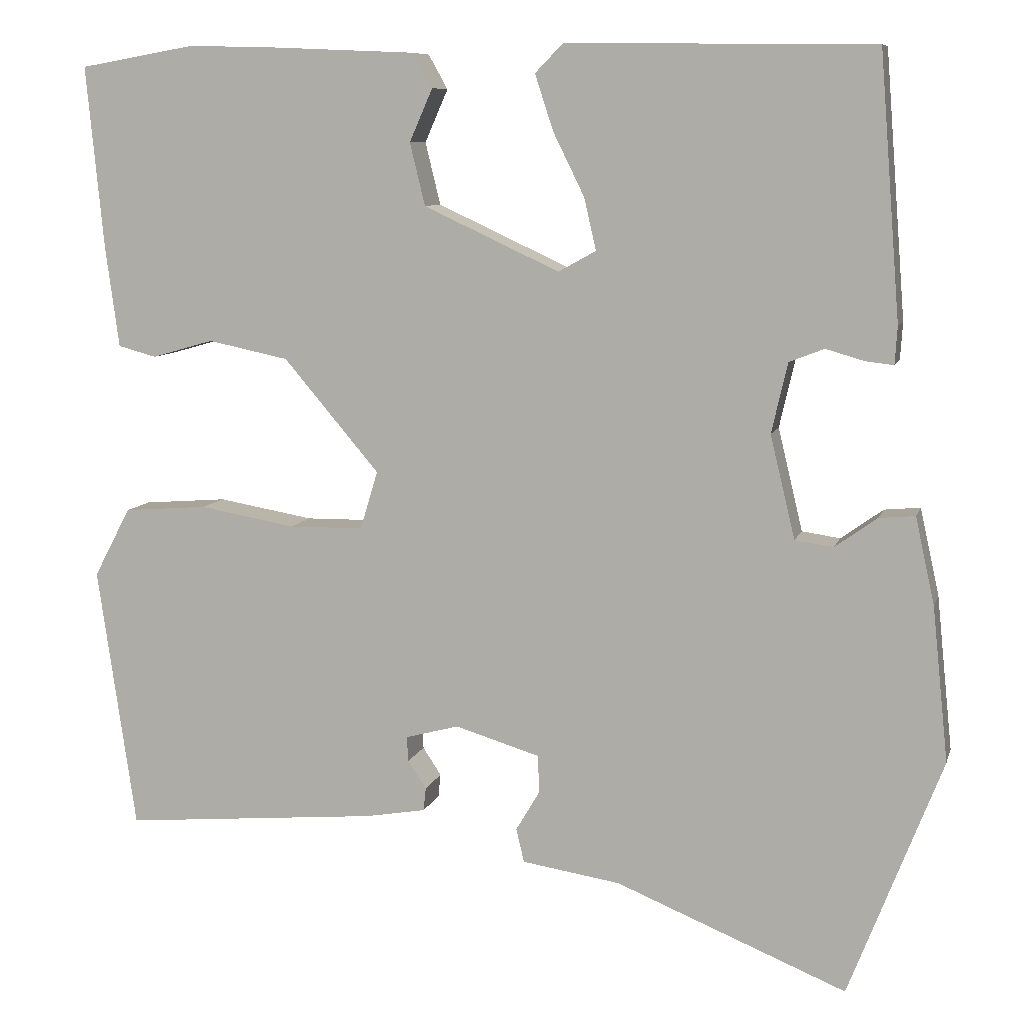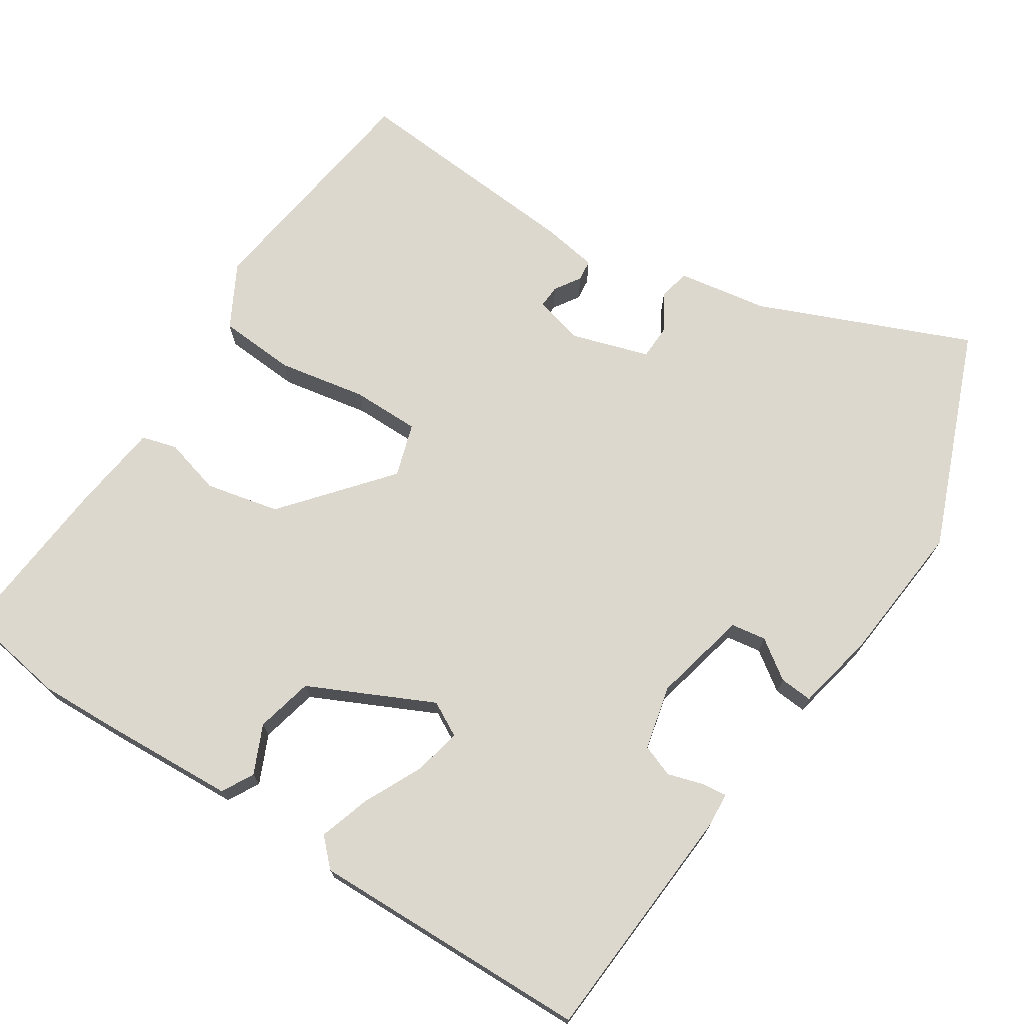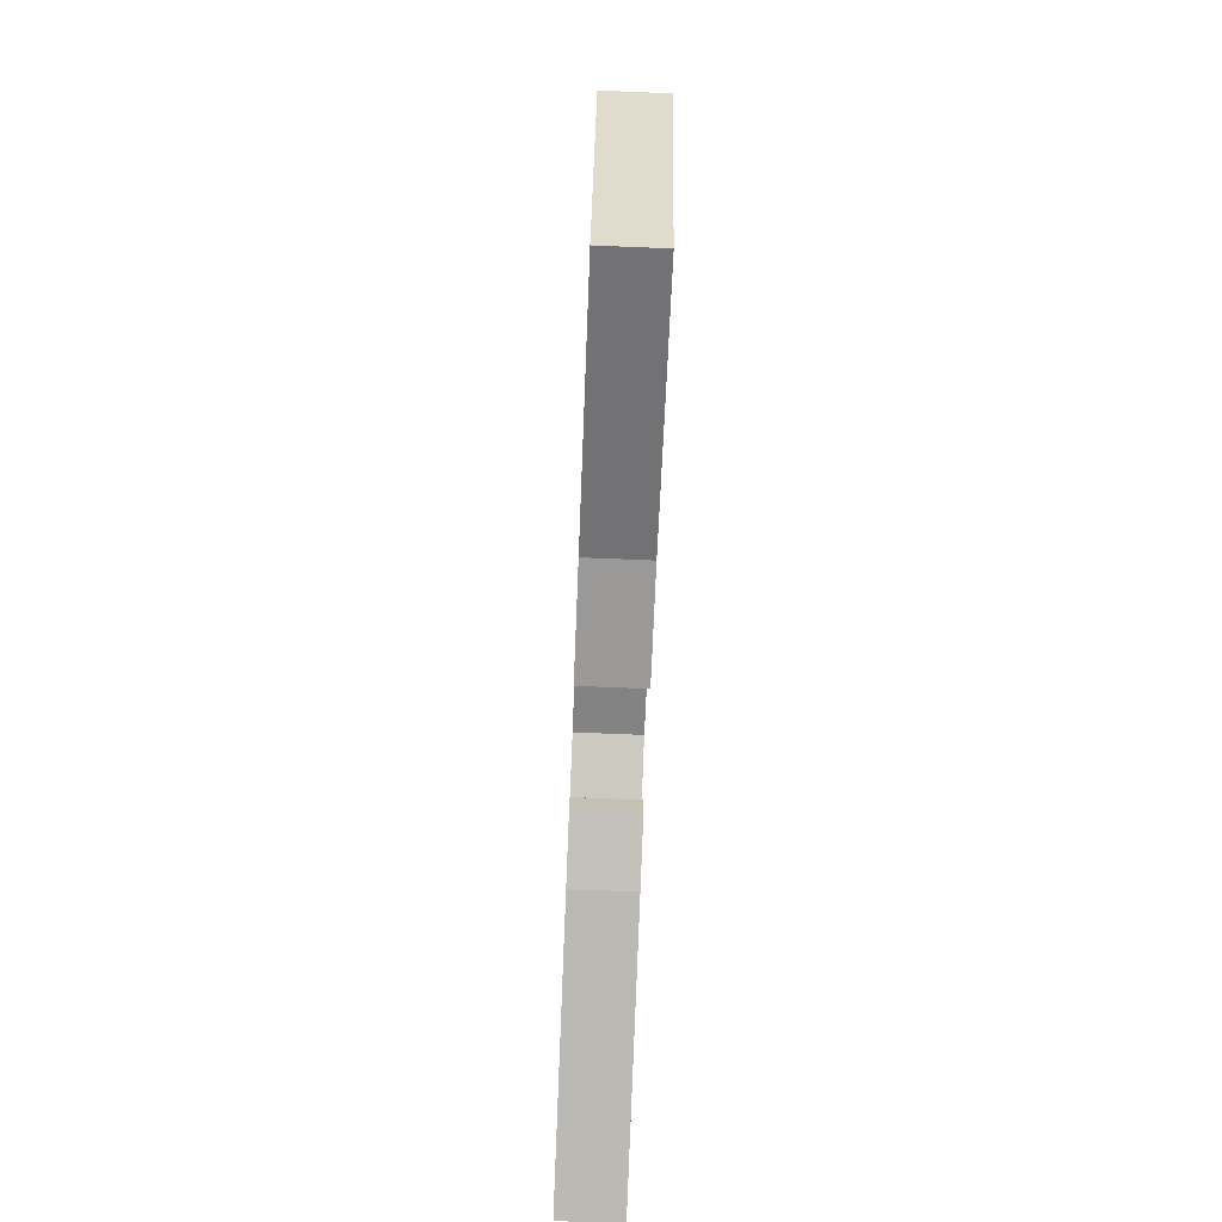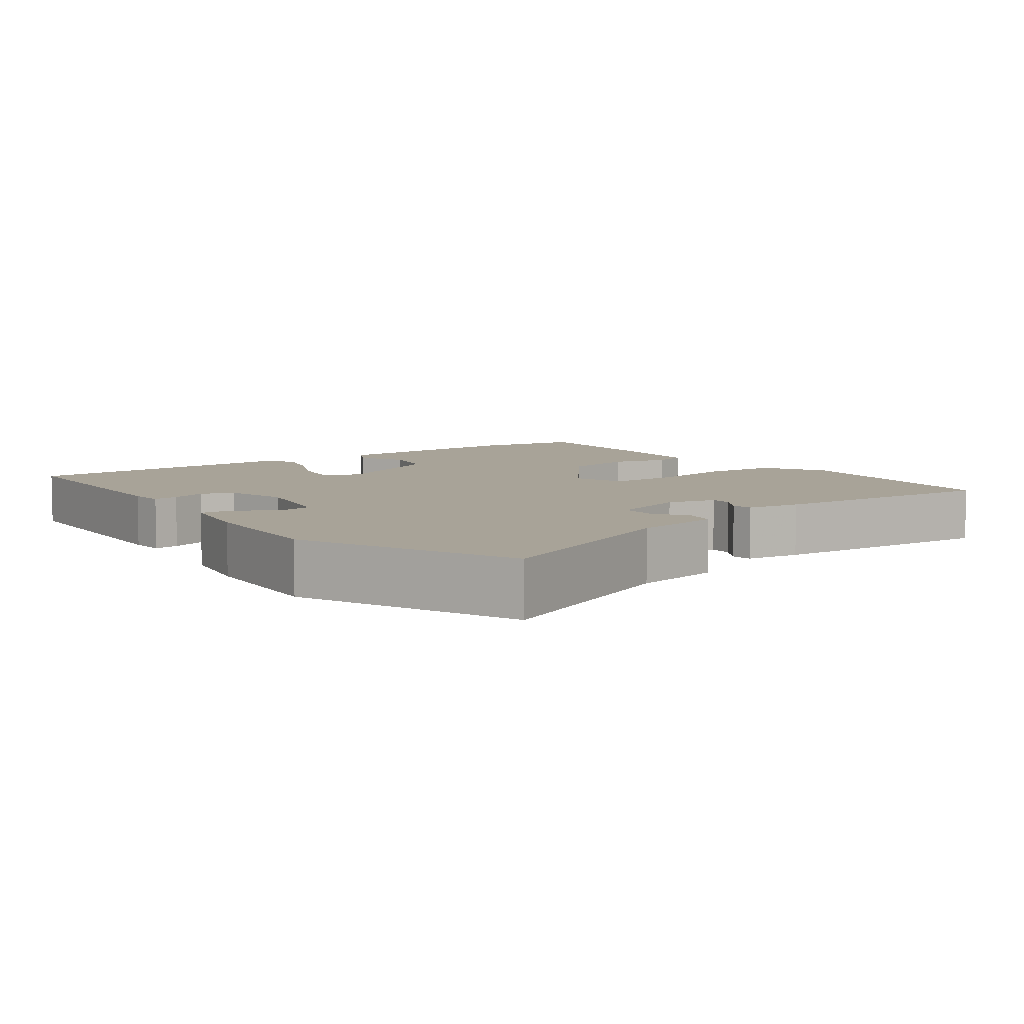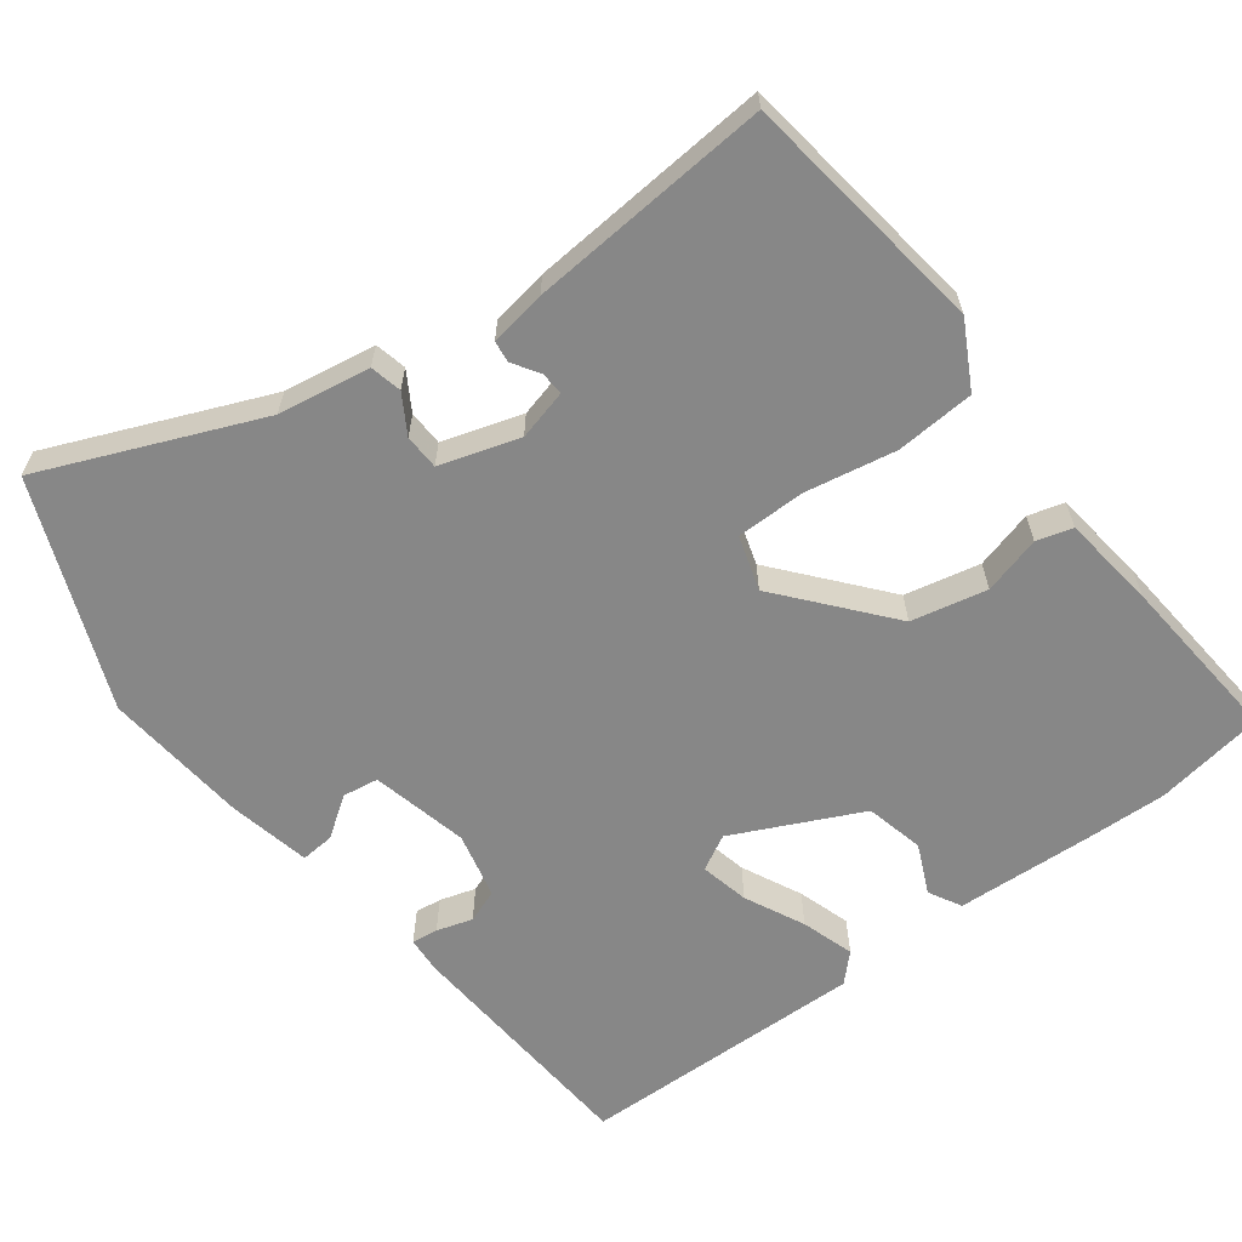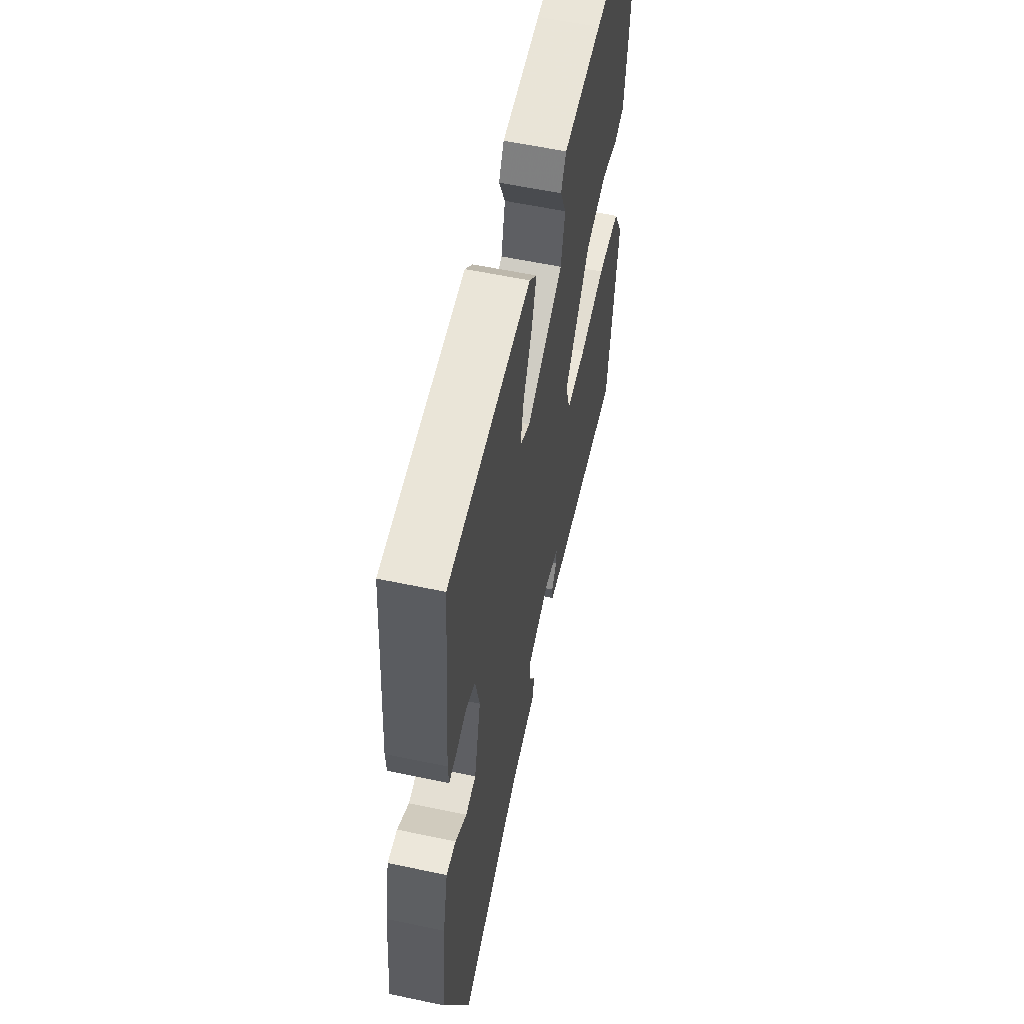
<metadata>
{"format":"obj","ext":"obj","renderer":"f3d","projection":"perspective","resolution":1024,"background":"white","views":[{"elev":8.6,"azim":14.1,"up":"+Z"},{"elev":72.1,"azim":32.4,"up":"+Y"},{"elev":-77.9,"azim":87.7,"up":"+Z"},{"elev":6.9,"azim":142.1,"up":"+Y"},{"elev":-62.4,"azim":-143.5,"up":"+Y"},{"elev":57.9,"azim":102.4,"up":"+Z"}]}
</metadata>
<code>
v -0.5 0.07 -0.494
v -0.548 0.07 -0.164
v -0.502 0.07 -0.077
v -0.397 0.07 -0.069
v -0.277 0.07 -0.09
v -0.184 0.07 -0.089
v -0.162 0.07 -0.016
v -0.282 0.07 0.125
v -0.383 0.07 0.146
v -0.46 0.07 0.124
v -0.508 0.07 0.137
v -0.525 0.07 0.263
v -0.547 0.07 0.492
v -0.402 0.07 0.517
v -0.291 0.07 0.514
v -0.111 0.07 0.506
v -0.087 0.07 0.463
v -0.116 0.07 0.397
v -0.097 0.07 0.319
v 0.073 0.07 0.24
v 0.12 0.07 0.266
v 0.105 0.07 0.331
v 0.066 0.07 0.41
v 0.043 0.07 0.48
v 0.078 0.07 0.516
v 0.462 0.07 0.511
v 0.488 0.07 0.181
v 0.485 0.07 0.134
v 0.45 0.07 0.138
v 0.402 0.07 0.152
v 0.358 0.07 0.135
v 0.338 0.07 0.047
v 0.369 0.07 -0.082
v 0.417 0.07 -0.089
v 0.47 0.07 -0.051
v 0.515 0.07 -0.047
v 0.539 0.07 -0.156
v 0.559 0.07 -0.349
v 0.442 0.07 -0.649
v 0.153 0.07 -0.531
v 0.03 0.07 -0.512
v 0.02 0.07 -0.47
v 0.05 0.07 -0.419
v 0.048 0.07 -0.372
v -0.058 0.07 -0.34
v -0.125 0.07 -0.358
v -0.123 0.07 -0.389
v -0.1 0.07 -0.424
v -0.103 0.07 -0.453
v -0.178 0.07 -0.466
v -0.5 0 -0.494
v -0.548 0 -0.164
v -0.502 0 -0.077
v -0.397 0 -0.069
v -0.277 0 -0.09
v -0.184 0 -0.089
v -0.162 0 -0.016
v -0.282 0 0.125
v -0.383 0 0.146
v -0.46 0 0.124
v -0.508 0 0.137
v -0.525 0 0.263
v -0.547 0 0.492
v -0.402 0 0.517
v -0.291 0 0.514
v -0.111 0 0.506
v -0.087 0 0.463
v -0.116 0 0.397
v -0.097 0 0.319
v 0.073 0 0.24
v 0.12 0 0.266
v 0.105 0 0.331
v 0.066 0 0.41
v 0.043 0 0.48
v 0.078 0 0.516
v 0.462 0 0.511
v 0.488 0 0.181
v 0.485 0 0.134
v 0.45 0 0.138
v 0.402 0 0.152
v 0.358 0 0.135
v 0.338 0 0.047
v 0.369 0 -0.082
v 0.417 0 -0.089
v 0.47 0 -0.051
v 0.515 0 -0.047
v 0.539 0 -0.156
v 0.559 0 -0.349
v 0.442 0 -0.649
v 0.153 0 -0.531
v 0.03 0 -0.512
v 0.02 0 -0.47
v 0.05 0 -0.419
v 0.048 0 -0.372
v -0.058 0 -0.34
v -0.125 0 -0.358
v -0.123 0 -0.389
v -0.1 0 -0.424
v -0.103 0 -0.453
v -0.178 0 -0.466
f 47 48 49 50
f 46 47 50 1
f 40 41 42 43
f 40 43 44
f 39 40 44
f 38 39 44
f 37 38 44 45
f 34 35 36 37
f 33 34 37 45
f 27 28 29 30
f 25 26 27 30
f 25 30 31
f 22 23 24 25
f 21 22 25 31
f 20 21 31 32
f 15 16 17 18
f 15 18 19
f 14 15 19
f 13 14 19
f 9 10 11 12
f 8 9 12 13
f 7 8 13 19
f 2 3 4 5
f 46 1 2 5
f 46 5 6
f 45 46 6 7
f 20 32 33 45
f 7 19 20 45
f 100 99 98 97
f 51 100 97 96
f 93 92 91 90
f 94 93 90
f 94 90 89
f 94 89 88
f 95 94 88 87
f 87 86 85 84
f 95 87 84 83
f 80 79 78 77
f 80 77 76 75
f 81 80 75
f 75 74 73 72
f 81 75 72 71
f 82 81 71 70
f 68 67 66 65
f 69 68 65
f 69 65 64
f 69 64 63
f 62 61 60 59
f 63 62 59 58
f 69 63 58 57
f 55 54 53 52
f 55 52 51 96
f 56 55 96
f 57 56 96 95
f 95 83 82 70
f 95 70 69 57
f 1 51 52 2
f 2 52 53 3
f 3 53 54 4
f 4 54 55 5
f 5 55 56 6
f 6 56 57 7
f 7 57 58 8
f 8 58 59 9
f 9 59 60 10
f 10 60 61 11
f 11 61 62 12
f 12 62 63 13
f 13 63 64 14
f 14 64 65 15
f 15 65 66 16
f 16 66 67 17
f 17 67 68 18
f 18 68 69 19
f 19 69 70 20
f 20 70 71 21
f 21 71 72 22
f 22 72 73 23
f 23 73 74 24
f 24 74 75 25
f 25 75 76 26
f 26 76 77 27
f 27 77 78 28
f 28 78 79 29
f 29 79 80 30
f 30 80 81 31
f 31 81 82 32
f 32 82 83 33
f 33 83 84 34
f 34 84 85 35
f 35 85 86 36
f 36 86 87 37
f 37 87 88 38
f 38 88 89 39
f 39 89 90 40
f 40 90 91 41
f 41 91 92 42
f 42 92 93 43
f 43 93 94 44
f 44 94 95 45
f 45 95 96 46
f 46 96 97 47
f 47 97 98 48
f 48 98 99 49
f 49 99 100 50
f 50 100 51 1

</code>
